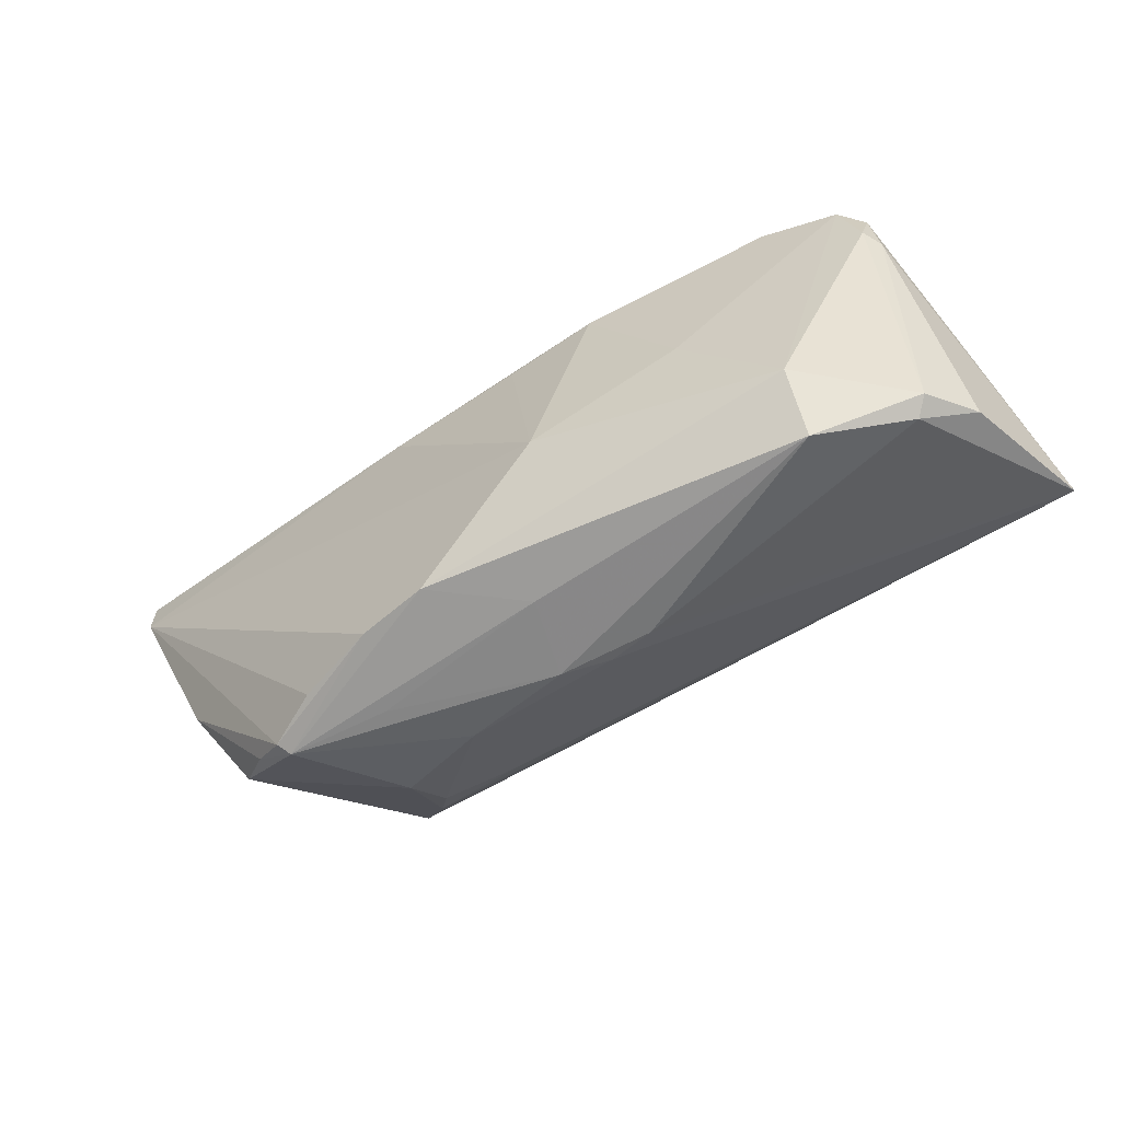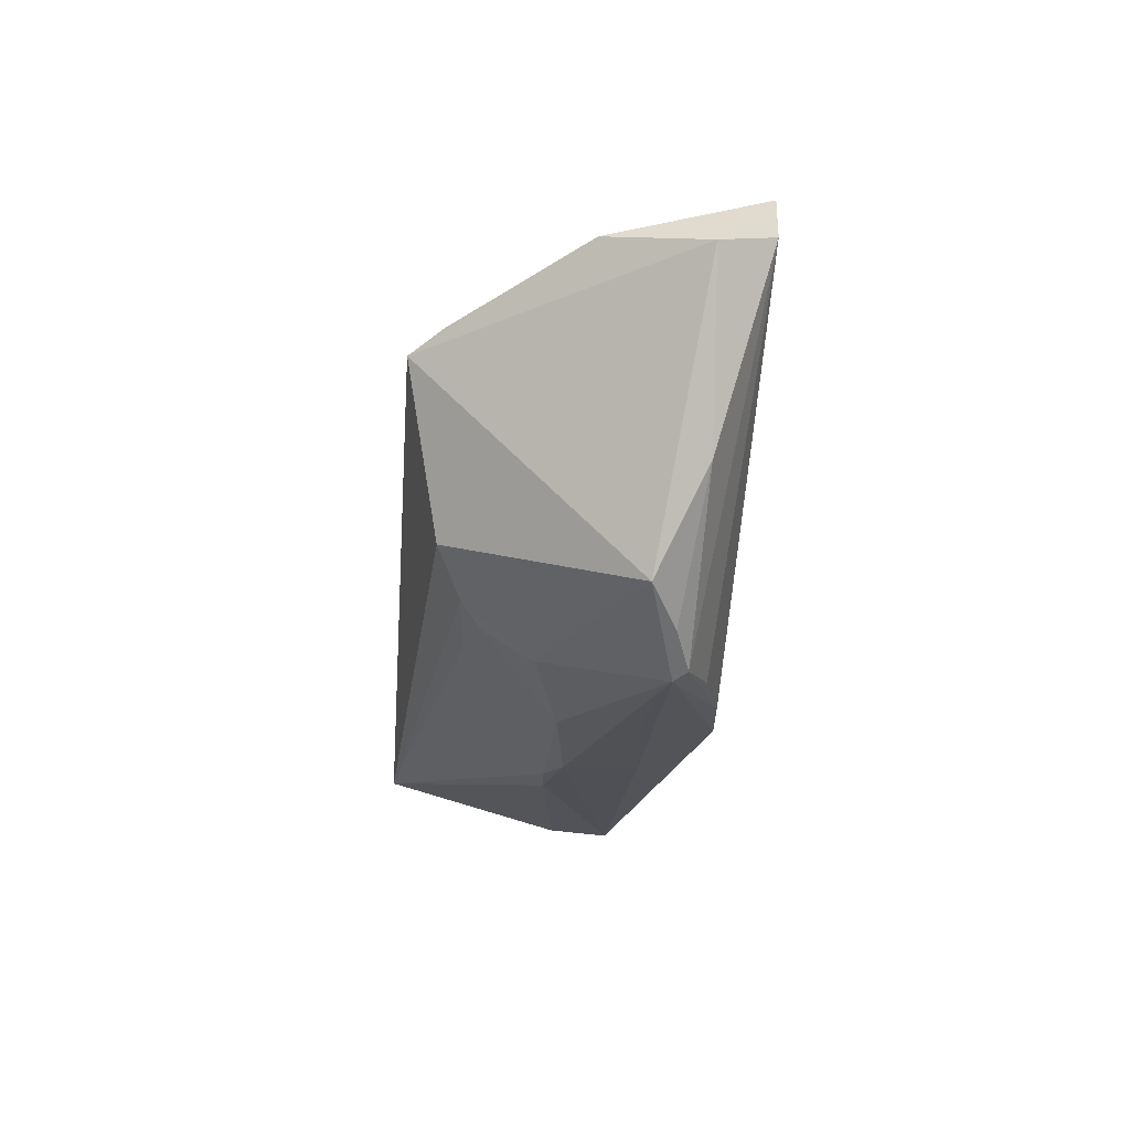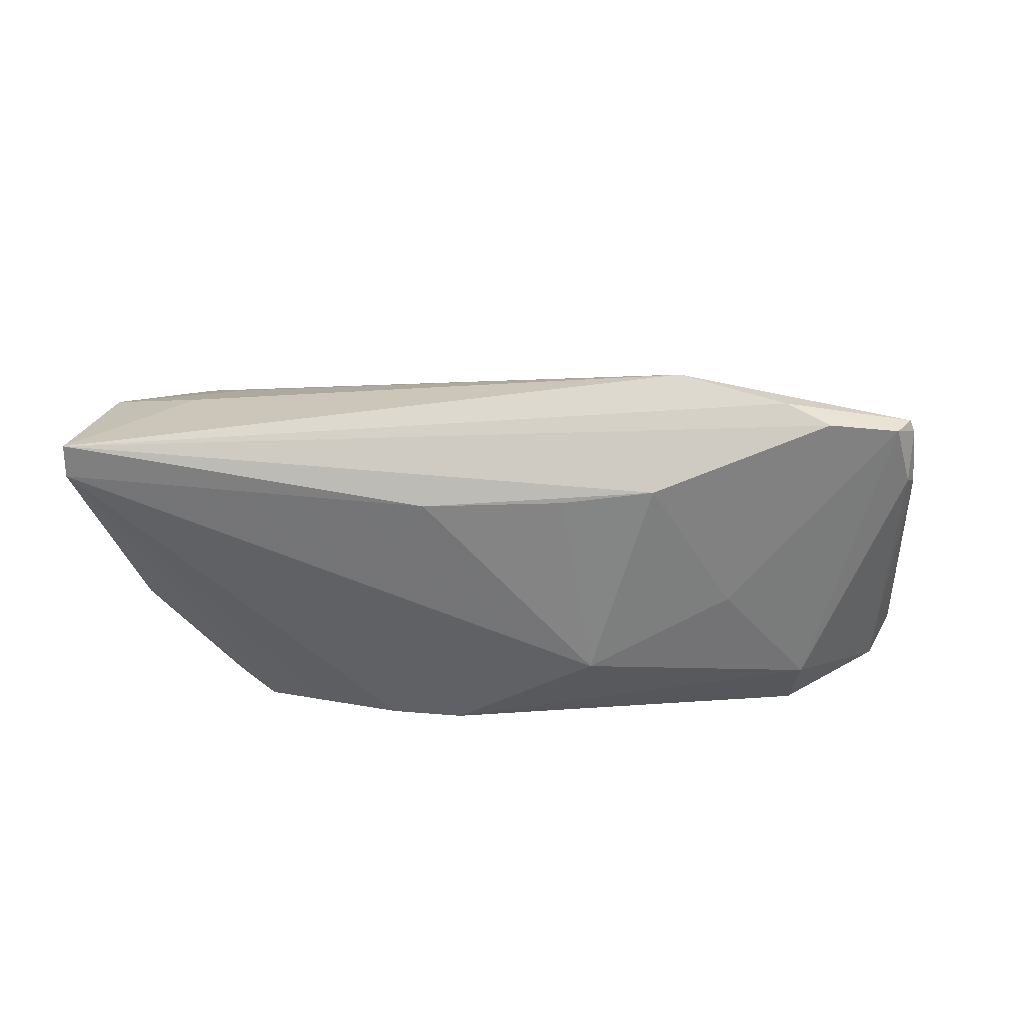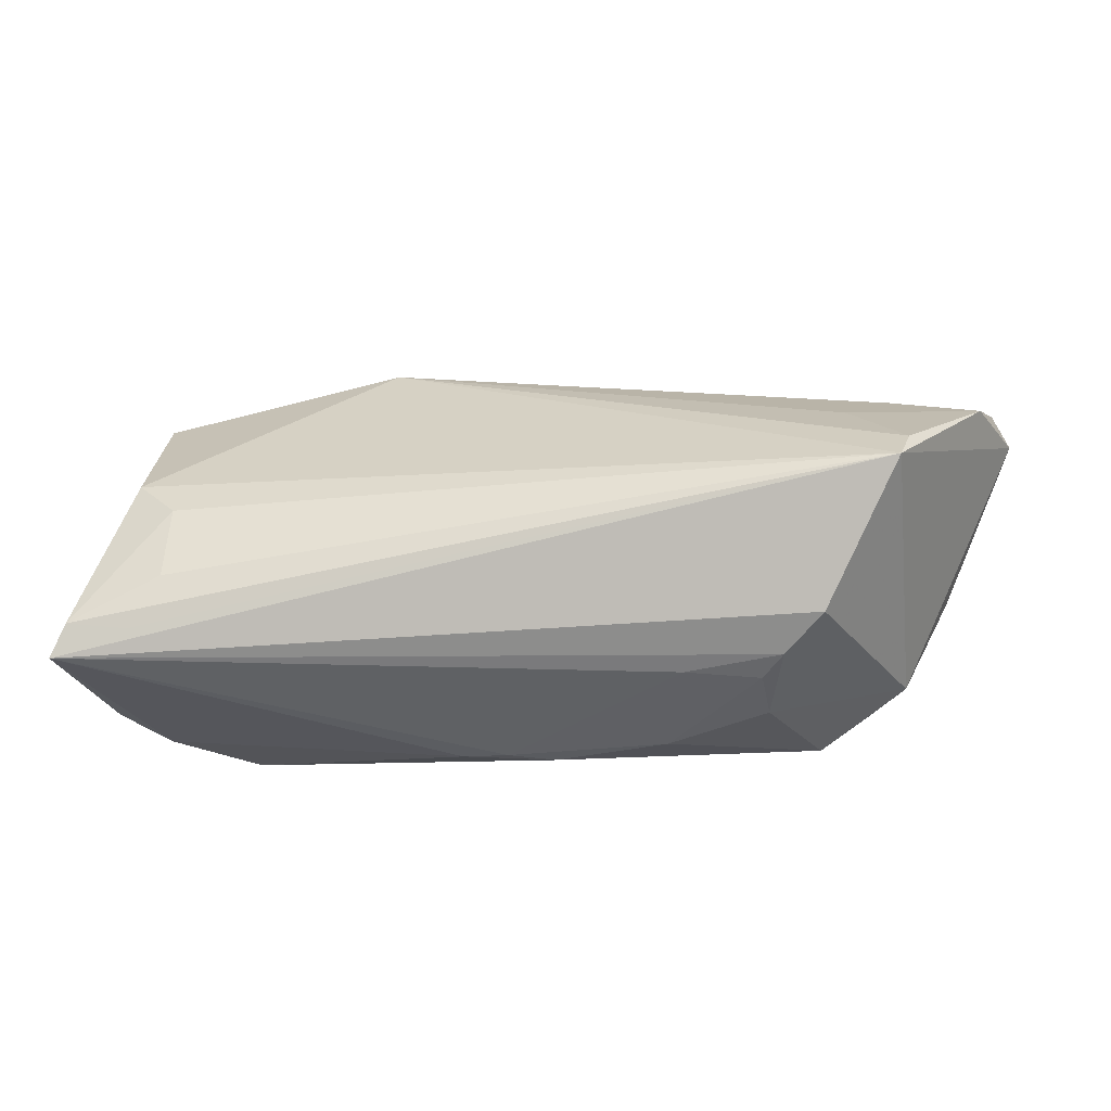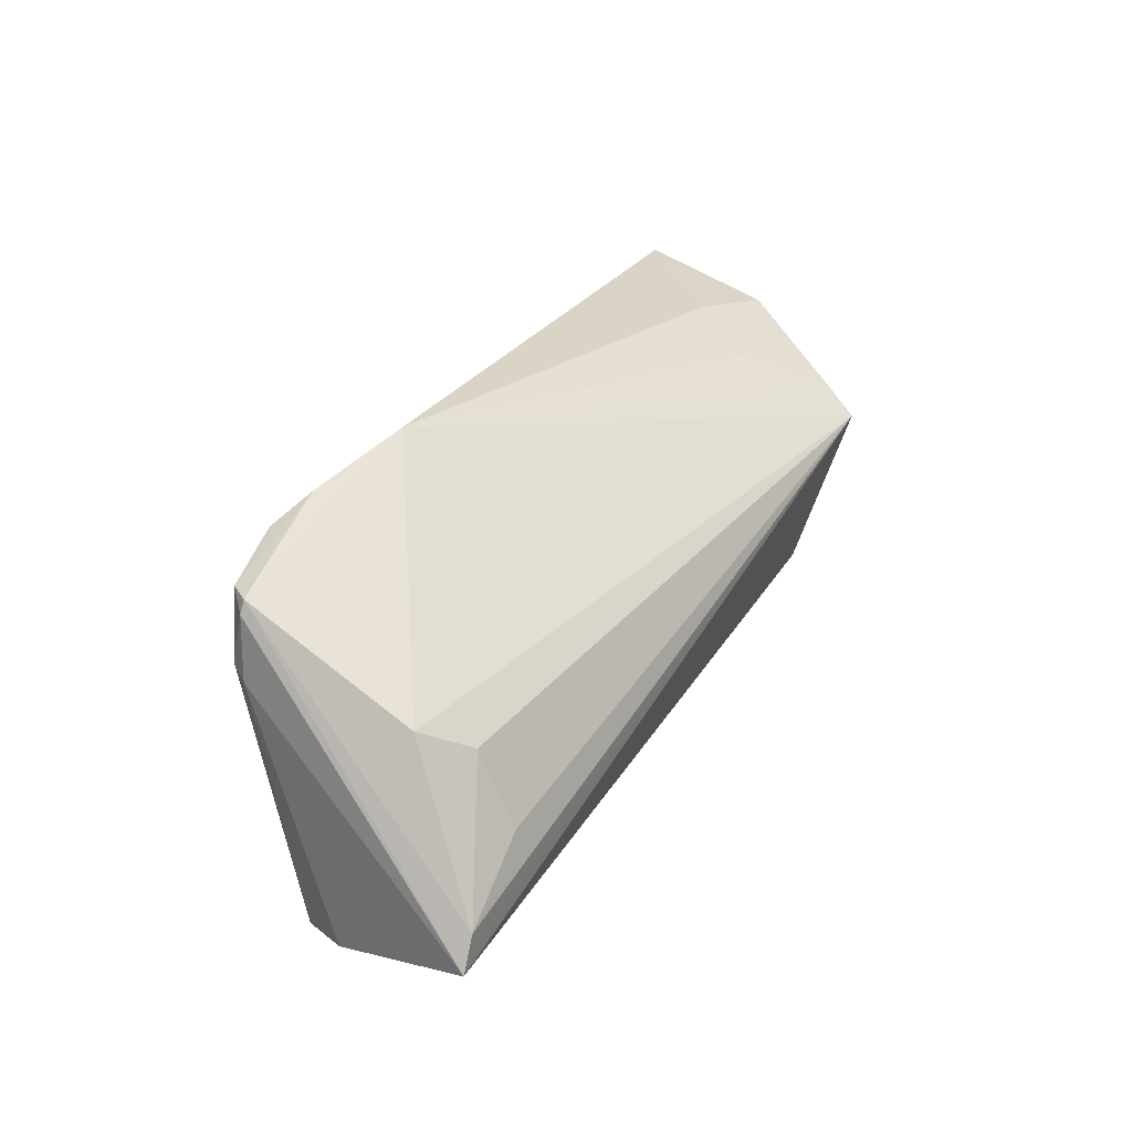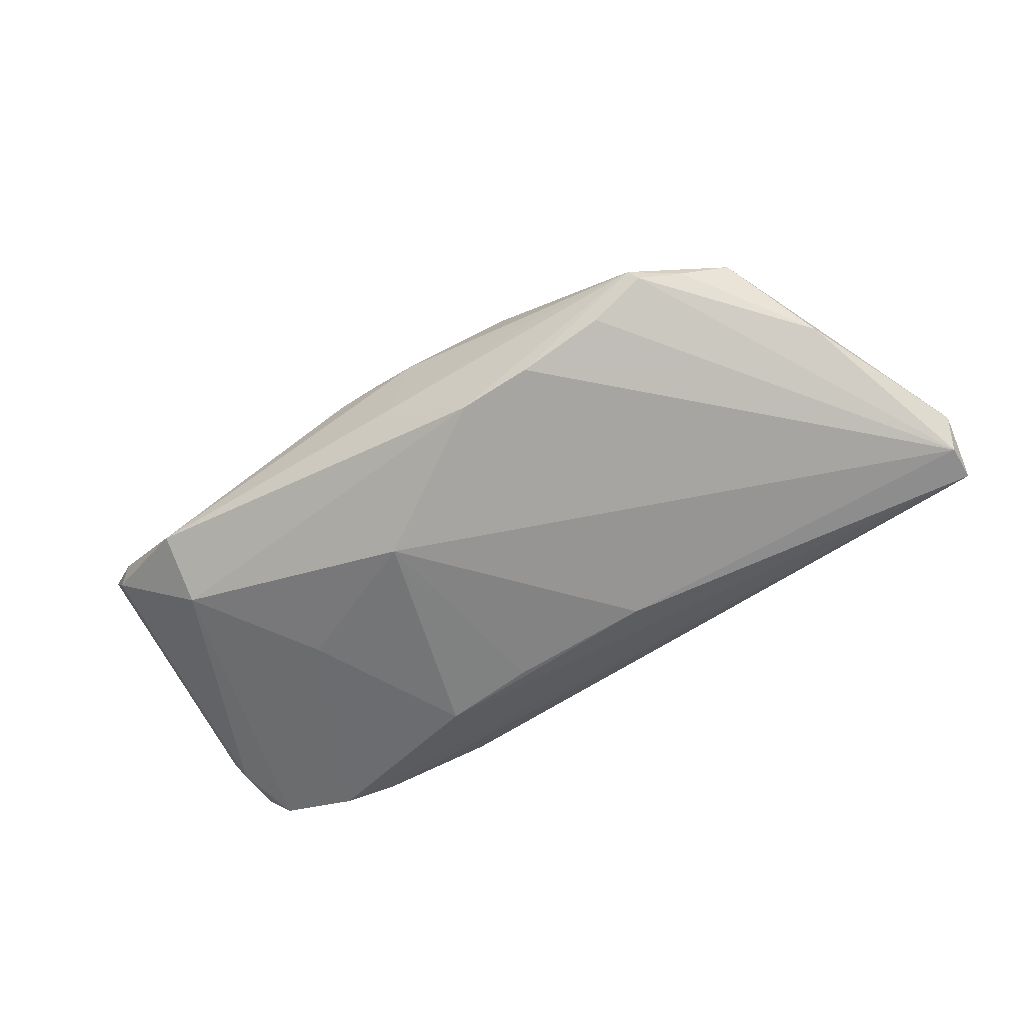
<metadata>
{"format":"obj","ext":"obj","renderer":"f3d","projection":"perspective","resolution":1024,"background":"white","views":[{"elev":-60.1,"azim":-144.1,"up":"+Y"},{"elev":-19.2,"azim":85.1,"up":"+Y"},{"elev":-59.0,"azim":-179.5,"up":"+Z"},{"elev":-8.8,"azim":5.6,"up":"+Y"},{"elev":28.5,"azim":-61.0,"up":"+Y"},{"elev":-63.5,"azim":32.7,"up":"+Z"}]}
</metadata>
<code>
v -0.04908 -0.01116 0.02046
v -0.05262 0.01881 -0.008646
v -0.002975 -0.02523 -0.009104
v -0.0402 -0.01793 -0.01361
v -0.05056 0.0187 -0.0114
v -0.05274 0.0108 -0.01058
v -0.05326 0.01728 -0.008786
v -0.005667 -0.02538 0.002322
v 0.04351 0.01108 0.01655
v 0.01418 -0.02408 0.002165
v 0.03416 -0.02354 -0.01025
v 0.05846 0.0149 -0.01048
v -0.01137 -0.02549 0.001801
v -0.05658 -0.01047 0.02044
v 0.03326 -0.009695 0.01671
v 0.01653 -0.01631 0.01317
v -0.05523 -0.01998 0.002529
v 0.05357 0.01733 0.001157
v -0.02887 -0.003694 -0.01696
v 0.04394 -0.01689 -0.005172
v -0.01046 -0.01205 -0.02046
v -0.03951 -0.02589 -0.008913
v 0.02589 -0.0169 0.01147
v 0.03323 -0.0244 -0.008617
v -0.04556 -0.00468 0.01929
v 0.04252 0.01941 -0.002375
v -0.04557 0.003953 0.01476
v -0.04122 0.0208 -0.01358
v 0.007461 -0.02291 -0.01699
v -0.05165 -0.02171 -0.003915
v 0.04227 0.008236 0.02046
v 0.02845 -0.01436 0.0139
v -0.01823 0.01417 -0.01907
v 0.01129 0.01291 -0.01995
v -0.05846 -0.01463 0.02046
v 0.03885 -0.02048 -0.008391
v 0.03658 0.01628 0.006433
v -0.006559 0.01302 -0.01956
v 0.0001404 -0.02589 0.0002266
v 0.01653 -0.02274 -0.01601
v 0.05725 0.01607 -0.01701
v -0.05397 0.009584 -0.008484
v 0.02666 -0.02058 0.005673
v -0.03562 0.02309 -0.01173
v -0.04976 -0.02309 -0.002286
v 0.02715 -0.02266 -0.01327
v 0.04977 -0.005578 -0.01085
v 0.02009 -0.02487 -0.00707
v -0.05097 0.00778 0.01053
v -0.02197 0.02589 -0.008808
v 0.05711 0.02044 -0.01692
f 35 15 31
f 12 31 20
f 20 31 15
f 12 20 47
f 47 41 12
f 34 41 21
f 22 30 4
f 50 49 31
f 43 10 24
f 24 20 43
f 21 41 29
f 41 40 29
f 29 4 21
f 22 4 29
f 29 40 24
f 36 20 24
f 36 47 20
f 46 40 41
f 21 33 38
f 38 34 21
f 33 34 38
f 45 30 22
f 45 13 35
f 22 13 45
f 19 33 21
f 21 4 19
f 24 10 39
f 39 13 22
f 31 25 14
f 31 49 27
f 27 25 31
f 49 14 27
f 27 14 25
f 5 19 4
f 51 34 33
f 41 34 51
f 12 41 51
f 32 15 35
f 35 16 32
f 32 20 15
f 32 43 20
f 10 43 23
f 23 32 16
f 43 32 23
f 3 29 24
f 22 29 3
f 3 39 22
f 41 47 11
f 11 46 41
f 47 36 11
f 11 36 24
f 24 40 11
f 40 46 11
f 17 45 35
f 30 45 17
f 17 35 42
f 42 30 17
f 8 39 10
f 13 39 8
f 35 13 8
f 8 16 35
f 10 23 8
f 8 23 16
f 35 31 1
f 1 14 35
f 31 14 1
f 28 51 33
f 33 19 28
f 19 5 28
f 49 50 2
f 2 14 49
f 35 14 2
f 6 5 4
f 6 30 42
f 6 4 30
f 18 31 12
f 12 51 18
f 24 39 48
f 48 3 24
f 39 3 48
f 44 28 5
f 5 2 44
f 44 2 50
f 50 51 44
f 51 28 44
f 42 35 7
f 35 2 7
f 7 6 42
f 7 2 5
f 5 6 7
f 9 50 31
f 31 18 9
f 26 51 50
f 26 18 51
f 50 9 37
f 37 9 18
f 37 26 50
f 18 26 37

</code>
